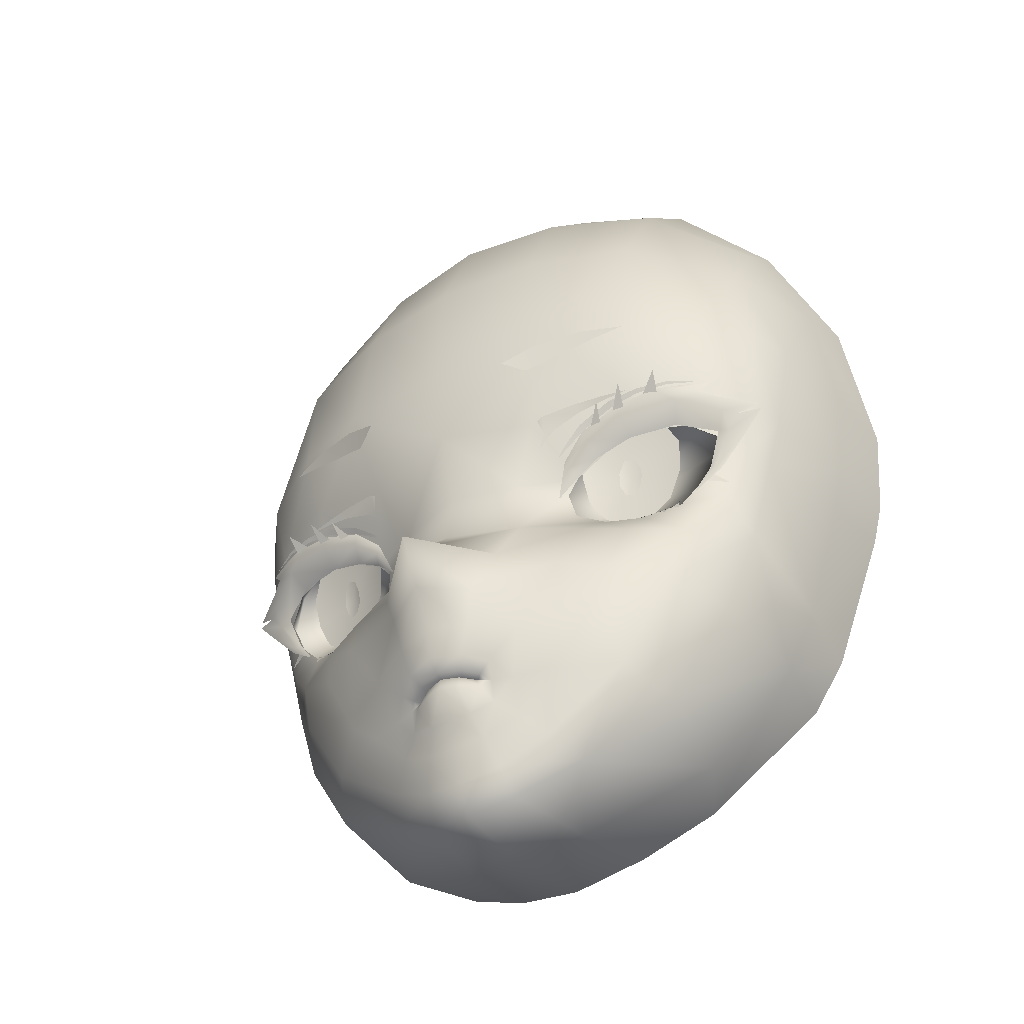
<metadata>
{"format":"obj","ext":"obj","renderer":"f3d","projection":"perspective","resolution":1024,"background":"white","views":[{"elev":-45.2,"azim":32.0,"up":"+Z"}]}
</metadata>
<code>
g SeparateMesh_Avatar_Female_Size02_Longinus_Model_Longinus_Face_LOD2
v -0.03974 -0.05368 1.418
v -0.03921 -0.05367 1.421
v -0.0304 -0.05374 1.417
v -0.0311 -0.05309 1.414
v -0.05183 -0.04992 1.418
v -0.03964 -0.049 1.414
v -0.04983 -0.04625 1.415
v -0.03178 -0.04958 1.412
v -0.02559 -0.05194 1.41
v -0.02648 -0.04949 1.408
v -0.04803 -0.05234 1.422
v -0.05309 -0.05067 1.421
v -0.05681 -0.04795 1.42
v -0.05771 -0.04159 1.413
v -0.06031 -0.04408 1.416
v -0.06021 -0.04161 1.412
v -0.06264 -0.04212 1.415
v -0.02191 -0.04992 1.404
v -0.02487 -0.05214 1.412
v -0.05907 -0.04697 1.423
v -0.05312 -0.05036 1.422
v -0.05696 -0.04002 1.403
v -0.05597 -0.04062 1.404
v -0.05052 -0.04133 1.398
v -0.05461 -0.04051 1.404
v -0.06773 -0.03997 1.416
v -0.0628 -0.03979 1.41
v -0.06034 -0.04523 1.419
v -0.0676 -0.03997 1.418
v -0.0676 -0.03997 1.418
v -0.06773 -0.03997 1.416
v -0.05787 -0.03863 1.399
v -0.05449 -0.04038 1.403
v -0.05339 -0.0406 1.401
v -0.02241 -0.06467 1.432
v -0.02516 -0.0657 1.438
v -0.01776 -0.06735 1.435
v -0.0288 -0.06319 1.434
v -0.0379 -0.06122 1.437
v -0.03546 -0.0628 1.439
v -0.04461 -0.05956 1.438
v -0.04548 -0.05272 1.422
v -0.04856 -0.05201 1.421
v -0.04939 -0.05499 1.425
v -0.03833 -0.05378 1.419
v -0.04087 -0.05343 1.419
v -0.04166 -0.05701 1.424
v -0.03242 -0.0535 1.418
v -0.03487 -0.05323 1.417
v -0.03575 -0.05649 1.421
v -0.04251 -0.05454 1.423
v -0.03699 -0.0559 1.423
v -0.03667 -0.05536 1.422
v -0.02324 -0.05885 1.421
v -0.02503 -0.05677 1.418
v -0.0314 -0.05619 1.421
v -0.03 -0.05735 1.423
v -0.02122 -0.05655 1.415
v -0.02275 -0.05732 1.417
v -0.02184 -0.05884 1.421
v -0.04266 -0.0436 1.394
v -0.04292 -0.04419 1.393
v -0.04608 -0.04333 1.394
v -0.04575 -0.04279 1.395
v -0.03854 -0.04523 1.393
v -0.03853 -0.04476 1.393
v -0.03642 -0.04551 1.393
v -0.04973 -0.04184 1.397
v -0.04574 -0.04325 1.394
v -0.04768 -0.04327 1.393
v -0.04731 -0.04265 1.395
v -0.04394 -0.04389 1.394
v -0.04448 -0.0446 1.392
v -0.04528 -0.04336 1.394
v -0.03027 -0.05469 1.418
v -0.03044 -0.05358 1.417
v -0.03783 -0.05369 1.421
v -0.03781 -0.05473 1.422
v -0.05696 -0.04839 1.423
v -0.05107 -0.05178 1.424
v -0.05079 -0.05155 1.423
v -0.04437 -0.05385 1.423
v -0.04415 -0.05329 1.422
v -0.02555 -0.05379 1.415
v -0.02581 -0.05337 1.414
v -0.02399 -0.05326 1.413
v 0.03974 -0.05368 1.418
v 0.0311 -0.05309 1.414
v 0.0304 -0.05374 1.417
v 0.03921 -0.05367 1.421
v 0.05183 -0.04992 1.418
v 0.04983 -0.04625 1.415
v 0.03964 -0.049 1.414
v 0.03178 -0.04958 1.412
v 0.02648 -0.04949 1.408
v 0.02559 -0.05194 1.41
v 0.04803 -0.05234 1.422
v 0.05309 -0.05067 1.421
v 0.05681 -0.04795 1.42
v 0.06031 -0.04408 1.416
v 0.05771 -0.04159 1.413
v 0.06264 -0.04212 1.415
v 0.06021 -0.04161 1.412
v 0.02191 -0.04992 1.404
v 0.02487 -0.05214 1.412
v 0.05907 -0.04697 1.423
v 0.05312 -0.05036 1.422
v 0.05696 -0.04002 1.403
v 0.05052 -0.04133 1.398
v 0.05597 -0.04062 1.404
v 0.05461 -0.04051 1.404
v 0.06773 -0.03997 1.416
v 0.0628 -0.03979 1.41
v 0.06034 -0.04523 1.419
v 0.0676 -0.03997 1.418
v 0.0676 -0.03997 1.418
v 0.06773 -0.03997 1.416
v 0.05787 -0.03863 1.399
v 0.05339 -0.0406 1.401
v 0.05449 -0.04038 1.403
v 0.02241 -0.06467 1.432
v 0.01776 -0.06735 1.435
v 0.02516 -0.0657 1.438
v 0.0288 -0.06319 1.434
v 0.03546 -0.0628 1.439
v 0.0379 -0.06122 1.437
v 0.04461 -0.05956 1.438
v 0.04548 -0.05272 1.422
v 0.04939 -0.05499 1.425
v 0.04856 -0.05201 1.421
v 0.03833 -0.05378 1.419
v 0.04166 -0.05701 1.424
v 0.04087 -0.05343 1.419
v 0.03242 -0.0535 1.418
v 0.03575 -0.05649 1.421
v 0.03487 -0.05323 1.417
v 0.04251 -0.05454 1.423
v 0.03667 -0.05536 1.422
v 0.03699 -0.0559 1.423
v 0.02324 -0.05885 1.421
v 0.03 -0.05735 1.423
v 0.0314 -0.05619 1.421
v 0.02503 -0.05677 1.418
v 0.02122 -0.05655 1.415
v 0.02275 -0.05732 1.417
v 0.02184 -0.05884 1.421
v 0.04266 -0.0436 1.394
v 0.04575 -0.04279 1.395
v 0.04608 -0.04333 1.394
v 0.04292 -0.04419 1.393
v 0.03854 -0.04523 1.393
v 0.03642 -0.04551 1.393
v 0.03853 -0.04476 1.393
v 0.04973 -0.04184 1.397
v 0.04574 -0.04325 1.394
v 0.04731 -0.04265 1.395
v 0.04768 -0.04327 1.393
v 0.04394 -0.04389 1.394
v 0.04528 -0.04336 1.394
v 0.04448 -0.0446 1.392
v 0.03027 -0.05469 1.418
v 0.03781 -0.05473 1.422
v 0.03783 -0.05369 1.421
v 0.03044 -0.05358 1.417
v 0.05696 -0.04839 1.423
v 0.05079 -0.05155 1.423
v 0.05107 -0.05178 1.424
v 0.04415 -0.05329 1.422
v 0.04437 -0.05385 1.423
v 0.02581 -0.05337 1.414
v 0.02555 -0.05379 1.415
v 0.02399 -0.05326 1.413
v 0.006089 -0.06385 1.355
v 0.01054 -0.06022 1.354
v 0.008059 -0.0594 1.353
v 0.004837 -0.06174 1.353
v 0.008127 -0.06453 1.362
v 0.01704 -0.06007 1.361
v 1.597e-07 -0.06595 1.356
v 1.616e-07 -0.06673 1.363
v 1.608e-07 -0.0631 1.353
v 1.601e-07 -0.07156 1.371
v 0.009511 -0.066 1.37
v 1.651e-07 -0.06148 1.353
v 1.65e-07 -0.06152 1.353
v 0.004227 -0.06021 1.353
v 0.004195 -0.06011 1.353
v 0.02679 -0.05434 1.357
v 0.03444 -0.04757 1.352
v 0.0208 -0.05443 1.352
v 0.009606 -0.05654 1.346
v 0.007471 -0.05891 1.35
v 0.009631 -0.05759 1.352
v 0.01407 -0.05641 1.351
v 0.006496 -0.05849 1.352
v 0.008505 -0.05734 1.352
v 0.006639 -0.0587 1.352
v 1.658e-07 -0.05798 1.345
v 0.004773 -0.05758 1.345
v 0.006486 -0.05523 1.34
v 1.681e-07 -0.0558 1.339
v 1.622e-07 -0.06194 1.35
v 0.003996 -0.06107 1.35
v 1.616e-07 -0.06163 1.353
v 0.003767 -0.06054 1.353
v 0.003749 -0.06041 1.353
v 0.003767 -0.06054 1.353
v 1.688e-07 -0.05373 1.331
v 0.008532 -0.05256 1.333
v 0.01383 -0.05356 1.343
v 3.157e-07 -0.07733 1.381
v 0.01384 -0.06288 1.38
v 0.01502 -0.005721 1.337
v 0.01335 -0.028 1.33
v 0.03775 -0.01637 1.345
v 0.03014 -0.001144 1.346
v 0.06433 -0.03792 1.467
v 0.06447 -0.02862 1.484
v 0.07318 -0.0162 1.466
v 0.07143 -0.0302 1.442
v 0.06756 -0.0382 1.442
v 0.07519 -0.01087 1.442
v 0.07233 -0.008961 1.421
v 0.06766 -0.03066 1.42
v 0.06449 -0.03088 1.409
v 0.06943 -0.008284 1.41
v 0.0259 -0.05834 1.376
v 0.03477 -0.05384 1.373
v 0.02203 -0.03284 1.522
v 0.04636 -0.02672 1.513
v 0.04573 -0.04427 1.495
v 0.02267 -0.05185 1.498
v 0.06425 -0.01571 1.496
v 0.0448 -0.05496 1.471
v 0.05959 -0.04828 1.444
v 0.04302 -0.05835 1.445
v 0.0452 -0.04648 1.371
v 0.0183 -0.05 1.339
v 0.04017 -0.03763 1.348
v 0.02201 -0.04359 1.335
v 0.009655 -0.04852 1.328
v 1.701e-07 -0.05081 1.325
v 0.02217 -0.06234 1.472
v 5.473e-07 -0.06516 1.472
v 5.855e-07 -0.05463 1.5
v 6.428e-07 -0.03553 1.524
v 1.752e-07 -0.06707 1.442
v 0.02588 -0.06399 1.444
v 2.595e-08 -0.008418 1.333
v 1.845e-07 -0.0323 1.326
v 0.008505 -0.05734 1.352
v 0.007092 -0.05846 1.352
v 0.05497 -0.01018 1.368
v 0.05331 0.005385 1.368
v 0.05266 -0.0339 1.369
v 0.05932 -0.03165 1.388
v 0.06108 -0.008551 1.383
v 0.07735 0.005486 1.442
v 0.07434 0.008331 1.423
v 0.004227 -0.06021 1.353
v 0.06033 0.006315 1.38
v 0.07165 0.008644 1.414
v 0.07508 -0.003775 1.472
v 0.02922 -0.05321 1.388
v 0.03848 -0.05016 1.386
v 0.04895 -0.04459 1.385
v 1.756e-07 -0.05942 1.407
v 0.01455 -0.05495 1.407
v 0.01566 -0.05606 1.393
v 1.733e-07 -0.06014 1.395
v 0.03127 -0.04591 1.395
v 0.03911 -0.04453 1.393
v 0.03427 -0.049 1.413
v 0.03953 -0.05578 1.426
v 0.04247 -0.04808 1.416
v 0.06432 -0.03945 1.422
v 0.05192 -0.04477 1.415
v 0.0549 -0.04855 1.425
v 0.05754 -0.04051 1.412
v 0.05716 -0.03814 1.396
v 0.06113 -0.0369 1.408
v 1.744e-07 -0.06455 1.422
v 0.02048 -0.05885 1.42
v 0.02648 -0.04923 1.408
v 0.02373 -0.04877 1.405
v 0.02484 -0.04743 1.399
v 0.04769 -0.04187 1.395
v 0.05349 -0.04022 1.402
v 1.654e-07 -0.06825 1.385
v 0.03427 -0.049 1.413
v 0.04247 -0.04808 1.416
v 0.03271 -0.04741 1.42
v 0.03127 -0.04591 1.395
v 0.03514 -0.0427 1.392
v 0.03911 -0.04453 1.393
v 0.05192 -0.04477 1.415
v 0.04441 -0.04524 1.422
v 0.02366 -0.04734 1.413
v 0.02648 -0.04923 1.408
v 0.02373 -0.04877 1.405
v 0.02157 -0.04512 1.398
v 0.02484 -0.04743 1.399
v 0.02067 -0.04665 1.406
v 0.05754 -0.04051 1.412
v 0.05349 -0.04022 1.402
v 0.05449 -0.03842 1.4
v 0.05878 -0.03745 1.412
v 0.03565 -0.03645 1.407
v 0.05494 -0.04037 1.419
v 0.04678 -0.04044 1.393
v 0.02861 -0.04407 1.393
v 0.04769 -0.04187 1.395
v -0.006089 -0.06385 1.355
v -0.004837 -0.06174 1.353
v -0.008059 -0.0594 1.353
v -0.01054 -0.06022 1.354
v -0.01704 -0.06007 1.361
v -0.008127 -0.06453 1.362
v -0.009511 -0.066 1.37
v -0.004195 -0.06011 1.353
v -0.004227 -0.06021 1.353
v -0.02679 -0.05434 1.357
v -0.0208 -0.05443 1.352
v -0.03444 -0.04757 1.352
v -0.009613 -0.05656 1.347
v -0.01407 -0.05641 1.351
v -0.009631 -0.05759 1.352
v -0.007471 -0.05891 1.35
v -0.008505 -0.05734 1.352
v -0.006496 -0.05849 1.352
v -0.006639 -0.0587 1.352
v -0.006486 -0.05523 1.34
v -0.004773 -0.05758 1.345
v -0.003996 -0.06107 1.35
v -0.003767 -0.06054 1.353
v -0.003749 -0.06041 1.353
v -0.003767 -0.06054 1.353
v -0.008532 -0.05256 1.333
v -0.01342 -0.05385 1.343
v -0.01384 -0.06288 1.38
v -0.01502 -0.005721 1.337
v -0.03014 -0.001144 1.346
v -0.03775 -0.01637 1.345
v -0.01335 -0.028 1.33
v -0.06433 -0.03792 1.467
v -0.07318 -0.0162 1.466
v -0.06447 -0.02862 1.484
v -0.06756 -0.0382 1.442
v -0.07143 -0.0302 1.442
v -0.06766 -0.03066 1.42
v -0.07233 -0.008961 1.421
v -0.07519 -0.01087 1.442
v -0.06449 -0.03088 1.409
v -0.06943 -0.008284 1.41
v -0.03477 -0.05384 1.373
v -0.0259 -0.05834 1.376
v -0.02203 -0.03284 1.522
v -0.02267 -0.05185 1.498
v -0.04573 -0.04427 1.495
v -0.04636 -0.02672 1.513
v -0.06425 -0.01571 1.496
v -0.0448 -0.05496 1.471
v -0.05959 -0.04828 1.444
v -0.0452 -0.04648 1.371
v -0.0183 -0.05 1.339
v -0.02201 -0.04359 1.335
v -0.04017 -0.03763 1.348
v -0.009655 -0.04852 1.328
v -0.02217 -0.06234 1.472
v -0.02588 -0.06399 1.444
v 2.595e-08 -0.008418 1.333
v 1.845e-07 -0.0323 1.326
v -0.007092 -0.05846 1.352
v -0.008505 -0.05734 1.352
v -0.05497 -0.01018 1.368
v -0.05331 0.005385 1.368
v -0.05266 -0.0339 1.369
v -0.06108 -0.008551 1.383
v -0.05932 -0.03165 1.388
v -0.07434 0.008331 1.423
v -0.07735 0.005486 1.442
v -0.004227 -0.06021 1.353
v -0.04302 -0.05835 1.445
v -0.06033 0.006315 1.38
v -0.07165 0.008644 1.414
v -0.07508 -0.003775 1.472
v -0.03848 -0.05016 1.386
v -0.02922 -0.05321 1.388
v -0.04895 -0.04459 1.385
v -0.01566 -0.05606 1.393
v -0.01455 -0.05495 1.407
v -0.03127 -0.04591 1.395
v -0.03911 -0.04453 1.393
v -0.03427 -0.049 1.413
v -0.04247 -0.04808 1.416
v -0.03953 -0.05578 1.426
v -0.06432 -0.03945 1.422
v -0.05192 -0.04477 1.415
v -0.0549 -0.04855 1.425
v -0.06113 -0.0369 1.408
v -0.05716 -0.03814 1.396
v -0.02048 -0.05885 1.42
v -0.02373 -0.04877 1.405
v -0.02648 -0.04923 1.408
v -0.02484 -0.04743 1.399
v -0.05349 -0.04022 1.402
v -0.04769 -0.04187 1.395
v -0.05754 -0.04051 1.412
v -0.04441 -0.04524 1.422
v -0.04247 -0.04808 1.416
v -0.03427 -0.049 1.413
v -0.03271 -0.04741 1.42
v -0.03127 -0.04591 1.395
v -0.03911 -0.04453 1.393
v -0.03514 -0.0427 1.392
v -0.05192 -0.04477 1.415
v -0.02648 -0.04923 1.408
v -0.02366 -0.04734 1.413
v -0.02373 -0.04877 1.405
v -0.02067 -0.04665 1.406
v -0.02484 -0.04743 1.399
v -0.02157 -0.04512 1.398
v -0.05754 -0.04051 1.412
v -0.05878 -0.03745 1.412
v -0.05449 -0.03842 1.4
v -0.05349 -0.04022 1.402
v -0.03565 -0.03645 1.407
v -0.05494 -0.04037 1.419
v -0.04678 -0.04044 1.393
v -0.02861 -0.04407 1.393
v -0.04769 -0.04187 1.395
v 1.65e-07 -0.06152 1.353
v 0.006639 -0.0587 1.352
v 1.616e-07 -0.06163 1.353
v 1.616e-07 -0.06161 1.353
v 0.007092 -0.05846 1.352
v 0.008505 -0.05734 1.352
v 0.006934 -0.05822 1.352
v -0.006639 -0.0587 1.352
v -0.008505 -0.05734 1.352
v -0.007092 -0.05846 1.352
v -0.006934 -0.05822 1.352
v 0.03619 -0.04329 1.408
v 0.02691 -0.04804 1.41
v 0.02884 -0.04916 1.417
v 0.03384 -0.04909 1.421
v 0.04004 -0.04794 1.422
v 0.04607 -0.04565 1.419
v 0.04901 -0.04343 1.413
v 0.0479 -0.0422 1.405
v 0.04498 -0.04177 1.399
v 0.0405 -0.04226 1.395
v 0.03562 -0.04334 1.394
v 0.03084 -0.04486 1.397
v 0.02765 -0.04651 1.402
v -0.02691 -0.04804 1.41
v -0.03691 -0.04323 1.408
v -0.02884 -0.04916 1.417
v -0.03384 -0.04909 1.421
v -0.04004 -0.04794 1.422
v -0.04607 -0.04565 1.419
v -0.04901 -0.04343 1.413
v -0.0479 -0.0422 1.405
v -0.04498 -0.04177 1.399
v -0.0405 -0.04226 1.395
v -0.03562 -0.04334 1.394
v -0.03084 -0.04486 1.397
v -0.02765 -0.04651 1.402
v 0.0395 -0.04398 1.407
v 0.03881 -0.04369 1.404
v 0.03713 -0.04421 1.407
v 0.03874 -0.04502 1.411
v 0.0364 -0.0458 1.412
v 0.03963 -0.04429 1.408
v 0.03737 -0.04376 1.402
v 0.03488 -0.04563 1.408
v 0.03468 -0.04503 1.405
v 0.03565 -0.04435 1.403
v -0.03955 -0.04405 1.407
v -0.03713 -0.04421 1.407
v -0.03881 -0.04369 1.404
v -0.03916 -0.04477 1.41
v -0.03762 -0.04553 1.412
v -0.03737 -0.04376 1.402
v -0.03587 -0.04586 1.411
v -0.03475 -0.04553 1.408
v -0.03468 -0.04503 1.405
v -0.03565 -0.04435 1.403
g SeparateMesh_Avatar_Female_Size02_Longinus_Model_Longinus_Face_LOD2_0
f 3 2 1
f 4 3 1
f 6 1 5
f 7 6 5
f 9 4 8
f 10 9 8
f 12 5 11
f 13 5 12
f 14 7 5
f 15 14 5
f 16 14 15
f 17 16 15
f 18 9 10
f 6 8 4
f 1 6 4
f 1 2 11
f 5 1 11
f 19 3 4
f 9 19 4
f 9 18 19
f 12 20 13
f 21 12 11
f 21 20 12
f 24 23 22
f 25 23 24
f 27 16 26
f 27 22 23
f 16 27 23
f 16 23 25
f 14 16 25
f 29 15 28
f 28 15 5
f 13 28 5
f 15 30 17
f 16 17 31
f 34 33 32
f 37 36 35
f 40 39 38
f 36 40 38
f 40 41 39
f 38 35 36
f 44 43 42
f 47 46 45
f 50 49 48
f 53 52 51
f 56 55 54
f 57 56 54
f 59 55 58
f 54 59 60
f 53 56 57
f 52 53 57
f 59 54 55
f 63 62 61
f 64 63 61
f 67 66 65
f 63 64 68
f 62 65 66
f 61 62 66
f 71 70 69
f 74 73 72
f 77 76 75
f 78 77 75
f 81 80 79
f 83 82 80
f 81 83 80
f 77 78 82
f 83 77 82
f 84 75 76
f 85 84 76
f 86 84 85
f 89 88 87
f 90 89 87
f 93 92 91
f 87 93 91
f 96 95 94
f 88 96 94
f 91 98 97
f 91 99 98
f 101 100 91
f 92 101 91
f 103 102 100
f 101 103 100
f 96 104 95
f 93 87 88
f 94 93 88
f 87 91 97
f 90 87 97
f 105 96 88
f 89 105 88
f 104 96 105
f 106 98 99
f 98 107 97
f 106 107 98
f 110 109 108
f 110 111 109
f 103 113 112
f 113 103 110
f 108 113 110
f 103 101 111
f 110 103 111
f 100 115 114
f 114 99 91
f 100 114 91
f 116 100 102
f 102 103 117
f 120 119 118
f 123 122 121
f 125 123 124
f 126 125 124
f 127 125 126
f 121 124 123
f 130 129 128
f 133 132 131
f 136 135 134
f 139 138 137
f 142 141 140
f 143 142 140
f 143 145 144
f 145 140 146
f 138 139 141
f 142 138 141
f 140 145 143
f 149 148 147
f 150 149 147
f 153 152 151
f 148 149 154
f 150 147 153
f 151 150 153
f 157 156 155
f 160 159 158
f 163 162 161
f 164 163 161
f 167 166 165
f 168 166 167
f 169 168 167
f 163 168 169
f 162 163 169
f 171 170 164
f 161 171 164
f 171 172 170
f 175 174 173
f 176 175 173
f 177 173 174
f 178 177 174
f 180 179 173
f 177 180 173
f 173 179 181
f 176 173 181
f 177 183 182
f 180 177 182
f 186 185 184
f 187 186 184
f 190 189 188
f 193 192 191
f 194 193 191
f 197 196 195
f 200 199 198
f 201 200 198
f 202 198 199
f 203 202 199
f 204 202 203
f 205 204 203
f 197 195 206
f 207 197 206
f 200 201 208
f 209 200 208
f 192 203 199
f 191 192 199
f 191 199 200
f 210 191 200
f 178 174 194
f 190 178 194
f 190 188 178
f 193 194 174
f 175 193 174
f 182 183 211
f 211 183 212
f 215 214 213
f 216 215 213
f 219 218 217
f 220 219 217
f 221 220 217
f 223 222 220
f 224 223 220
f 223 224 225
f 226 223 225
f 227 178 188
f 228 227 188
f 231 230 229
f 232 231 229
f 233 230 231
f 218 233 231
f 231 234 217
f 218 231 217
f 234 236 235
f 228 188 189
f 237 228 189
f 209 238 210
f 200 209 210
f 240 239 189
f 238 240 189
f 239 240 215
f 240 238 209
f 241 240 209
f 241 209 208
f 242 241 208
f 244 243 232
f 245 244 232
f 229 246 245
f 232 229 245
f 244 247 243
f 247 248 243
f 240 241 214
f 214 250 249
f 213 214 249
f 190 210 238
f 189 190 238
f 210 190 194
f 191 210 194
f 251 193 175
f 252 251 175
f 253 215 216
f 254 253 216
f 250 214 241
f 242 250 241
f 239 255 237
f 189 239 237
f 256 255 253
f 257 256 253
f 239 215 253
f 255 239 253
f 221 217 235
f 257 226 225
f 256 257 225
f 258 222 223
f 259 258 223
f 183 178 227
f 212 183 227
f 178 183 177
f 260 252 175
f 176 260 175
f 234 248 236
f 232 243 234
f 231 232 234
f 261 257 253
f 254 261 253
f 257 261 262
f 226 257 262
f 219 222 258
f 263 219 258
f 218 219 263
f 233 218 263
f 226 262 259
f 223 226 259
f 220 222 219
f 265 264 227
f 228 265 227
f 237 255 256
f 266 237 256
f 269 268 267
f 270 269 267
f 265 272 271
f 264 265 271
f 275 274 273
f 224 220 221
f 276 224 221
f 274 275 277
f 278 274 277
f 264 269 212
f 227 264 212
f 276 221 235
f 278 276 235
f 278 277 279
f 276 278 279
f 281 280 256
f 225 281 256
f 282 267 268
f 283 282 268
f 268 285 284
f 283 268 284
f 285 268 269
f 286 285 269
f 269 264 271
f 286 269 271
f 280 288 287
f 266 280 287
f 266 256 280
f 248 247 282
f 283 248 282
f 278 235 236
f 274 278 236
f 274 236 248
f 283 274 248
f 274 283 284
f 273 274 284
f 281 225 224
f 276 281 224
f 281 276 279
f 280 281 279
f 288 280 279
f 228 237 266
f 265 228 266
f 266 287 272
f 265 266 272
f 289 212 269
f 270 289 269
f 292 291 290
f 295 294 293
f 291 297 296
f 299 298 292
f 290 299 292
f 298 299 300
f 300 302 301
f 303 300 301
f 306 305 304
f 307 306 304
f 296 307 304
f 309 297 308
f 307 309 308
f 310 306 308
f 294 310 308
f 311 294 308
f 301 311 308
f 292 308 297
f 298 308 292
f 303 308 298
f 307 308 306
f 301 308 303
f 297 309 296
f 309 307 296
f 312 305 306
f 310 312 306
f 295 312 310
f 294 295 310
f 311 293 294
f 302 293 311
f 301 302 311
f 315 314 313
f 316 315 313
f 318 317 316
f 313 318 316
f 180 318 313
f 179 180 313
f 313 314 181
f 179 313 181
f 182 319 318
f 180 182 318
f 321 320 184
f 185 321 184
f 324 323 322
f 327 326 325
f 328 327 325
f 331 330 329
f 332 201 198
f 333 332 198
f 202 334 333
f 198 202 333
f 204 335 334
f 202 204 334
f 331 337 336
f 330 331 336
f 332 338 208
f 201 332 208
f 328 325 333
f 334 328 333
f 325 339 332
f 333 325 332
f 317 323 326
f 316 317 326
f 322 323 317
f 327 315 316
f 326 327 316
f 182 211 319
f 340 319 211
f 343 342 341
f 344 343 341
f 347 346 345
f 349 348 345
f 346 349 345
f 351 350 349
f 352 351 349
f 351 354 353
f 350 351 353
f 356 355 322
f 317 356 322
f 359 358 357
f 360 359 357
f 361 347 359
f 360 361 359
f 359 347 345
f 362 359 345
f 362 345 363
f 355 364 324
f 322 355 324
f 338 332 339
f 365 338 339
f 366 365 324
f 367 366 324
f 366 367 343
f 366 368 338
f 365 366 338
f 368 242 208
f 338 368 208
f 244 245 358
f 369 244 358
f 357 358 245
f 246 357 245
f 247 244 369
f 370 247 369
f 344 366 343
f 344 341 371
f 372 344 371
f 323 324 365
f 339 323 365
f 326 323 339
f 325 326 339
f 374 373 315
f 327 374 315
f 342 343 375
f 376 342 375
f 368 344 372
f 242 368 372
f 367 324 364
f 377 367 364
f 379 378 375
f 377 379 375
f 367 377 375
f 343 367 375
f 348 363 345
f 378 379 353
f 354 378 353
f 381 380 351
f 352 381 351
f 356 317 319
f 340 356 319
f 319 317 318
f 382 314 315
f 373 382 315
f 370 362 383
f 358 359 362
f 369 358 362
f 375 378 384
f 376 375 384
f 378 354 385
f 384 378 385
f 346 386 381
f 352 346 381
f 347 361 386
f 346 347 386
f 354 351 380
f 385 354 380
f 352 349 346
f 387 355 356
f 388 387 356
f 364 389 379
f 377 364 379
f 390 270 267
f 391 390 267
f 387 388 392
f 393 387 392
f 396 395 394
f 350 397 348
f 349 350 348
f 398 395 396
f 399 398 396
f 388 356 340
f 390 388 340
f 397 399 363
f 348 397 363
f 400 353 379
f 401 400 379
f 282 402 391
f 267 282 391
f 404 403 391
f 402 404 391
f 403 405 390
f 391 403 390
f 405 392 388
f 390 405 388
f 407 406 401
f 389 407 401
f 379 389 401
f 370 402 282
f 247 370 282
f 399 396 383
f 363 399 383
f 396 402 370
f 383 396 370
f 404 402 396
f 394 404 396
f 400 397 350
f 353 400 350
f 400 408 397
f 408 400 401
f 406 408 401
f 389 364 355
f 387 389 355
f 393 407 389
f 387 393 389
f 289 270 390
f 340 289 390
f 411 410 409
f 412 411 409
f 415 414 413
f 409 410 416
f 417 411 412
f 418 417 412
f 419 417 418
f 420 419 418
f 422 421 419
f 420 422 419
f 425 424 423
f 426 425 423
f 424 416 423
f 409 428 427
f 428 424 427
f 425 429 427
f 429 415 427
f 415 430 427
f 430 422 427
f 427 412 409
f 427 418 412
f 427 420 418
f 427 424 425
f 427 422 420
f 416 428 409
f 428 416 424
f 431 429 425
f 426 431 425
f 414 415 429
f 431 414 429
f 413 430 415
f 421 422 430
f 413 421 430
f 399 397 408
f 398 399 408
f 432 260 176
f 181 432 176
f 193 251 433
f 192 193 433
f 435 434 207
f 206 435 207
f 192 433 205
f 203 192 205
f 438 437 436
f 436 186 187
f 438 436 187
f 314 382 432
f 181 314 432
f 439 374 327
f 328 439 327
f 337 434 435
f 336 337 435
f 335 439 328
f 334 335 328
f 442 441 440
f 320 321 441
f 442 320 441
f 297 291 292
f 303 298 300
f 383 362 363
f 369 362 370
f 243 248 234
f 217 234 235
f 215 240 214
f 368 366 344
f 289 211 212
f 289 340 211
g SeparateMesh_Avatar_Female_Size02_Longinus_Model_Longinus_Face_LOD2_1
f 445 444 443
f 446 445 443
f 447 446 443
f 448 447 443
f 449 448 443
f 450 449 443
f 451 450 443
f 452 451 443
f 453 452 443
f 454 453 443
f 455 454 443
f 444 455 443
f 458 457 456
f 459 457 458
f 460 457 459
f 461 457 460
f 462 457 461
f 463 457 462
f 464 457 463
f 465 457 464
f 466 457 465
f 467 457 466
f 467 468 457
f 456 457 468
f 471 470 469
f 473 471 472
f 472 471 474
f 474 471 469
f 470 471 475
f 473 476 471
f 476 477 471
f 477 478 471
f 478 475 471
f 481 480 479
f 480 483 482
f 480 482 479
f 480 481 484
f 480 485 483
f 486 485 480
f 487 486 480
f 488 487 480
f 484 488 480

</code>
